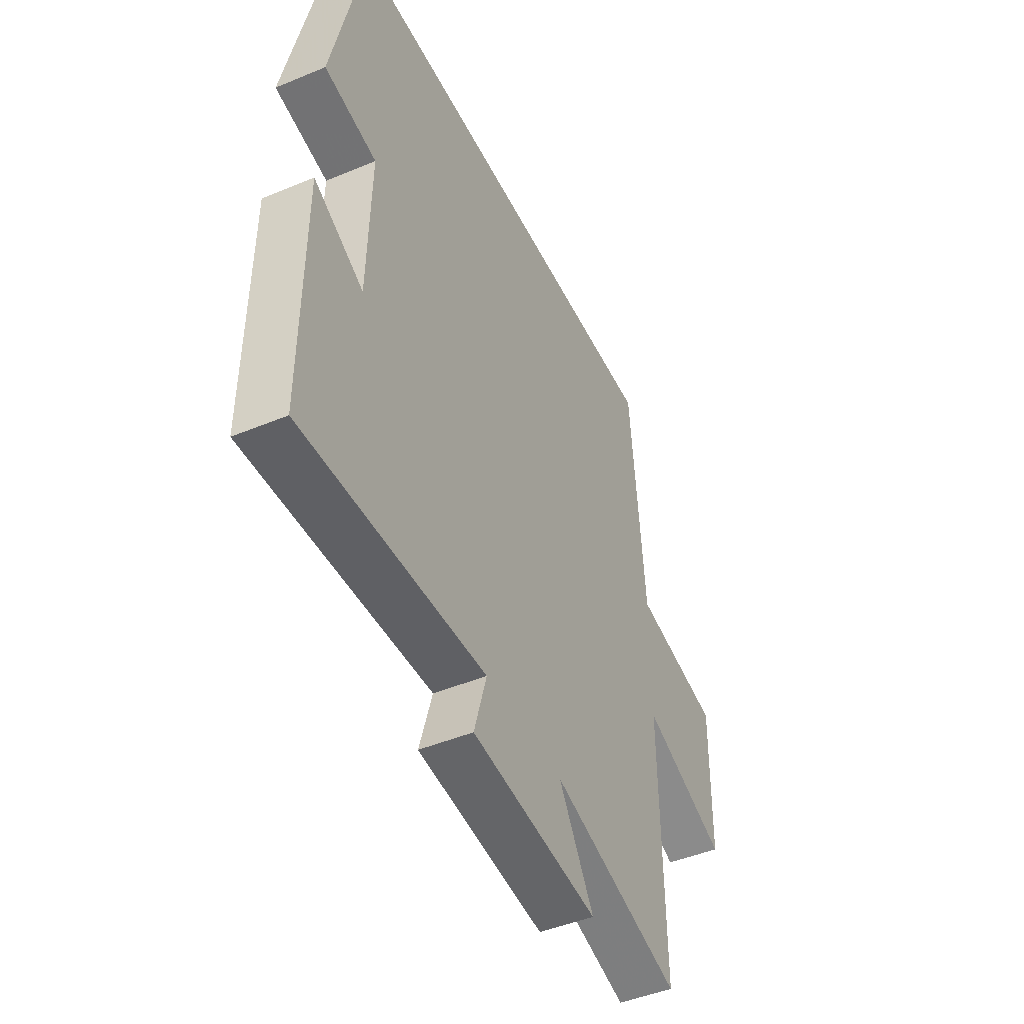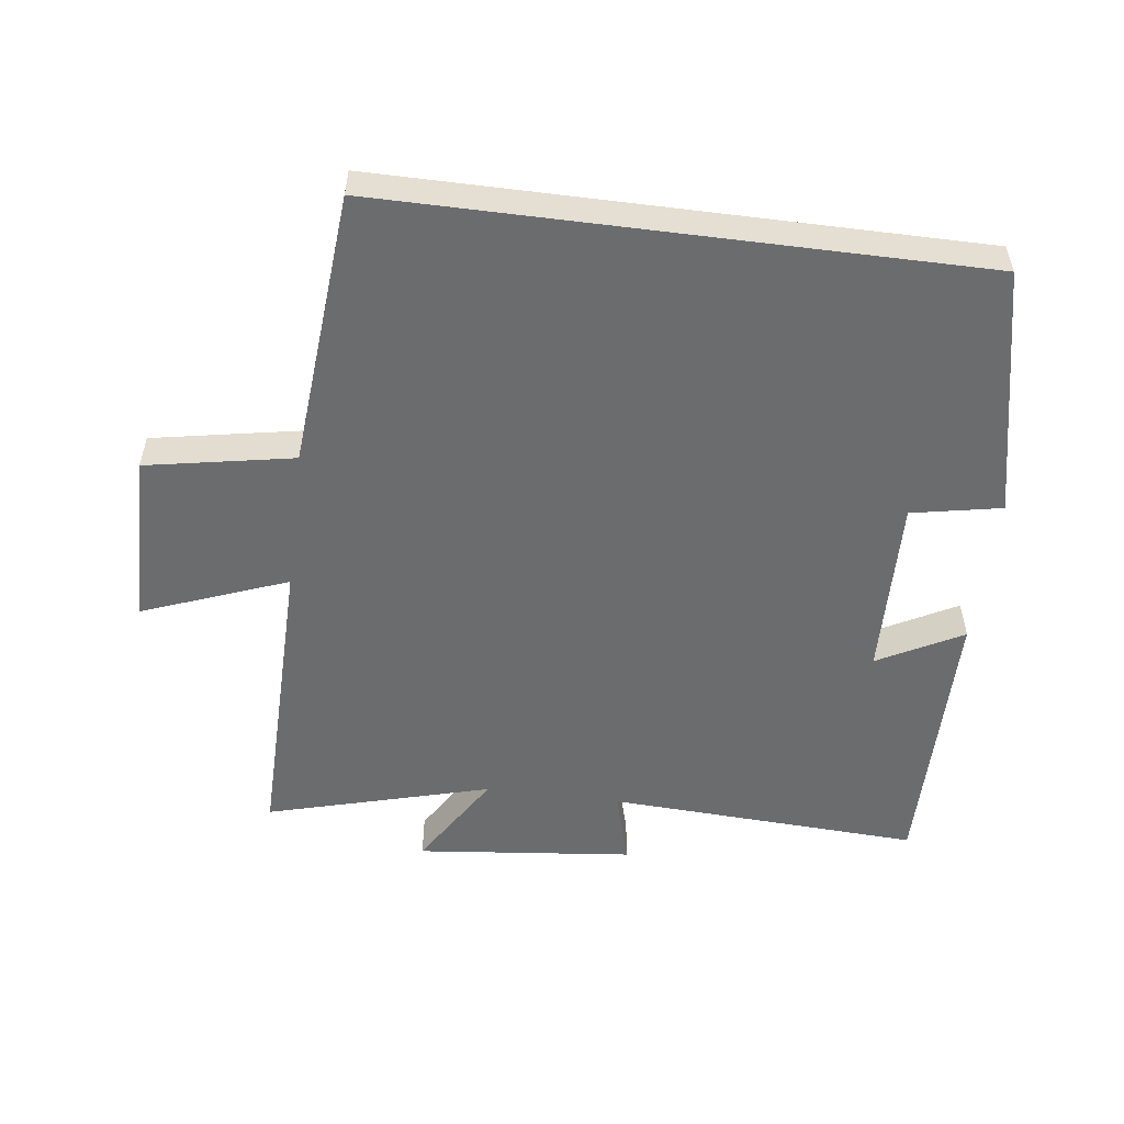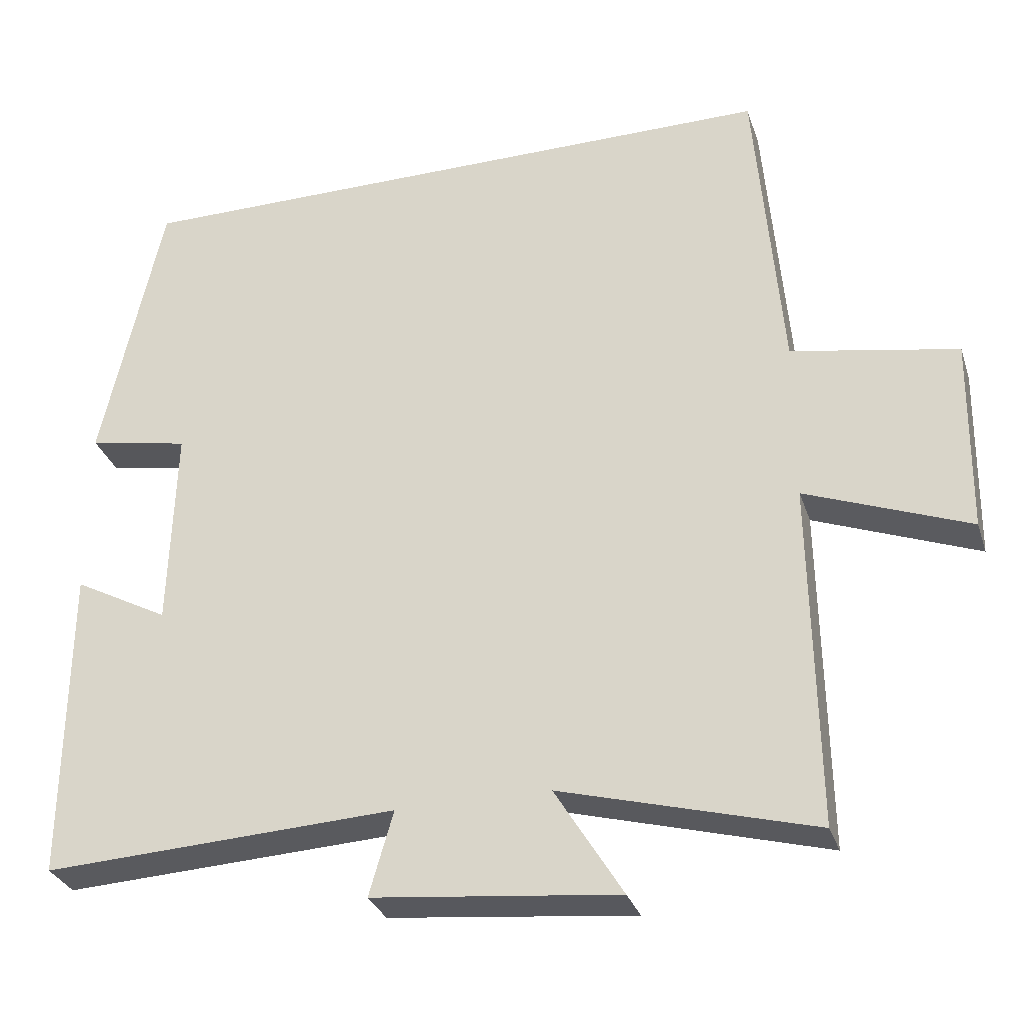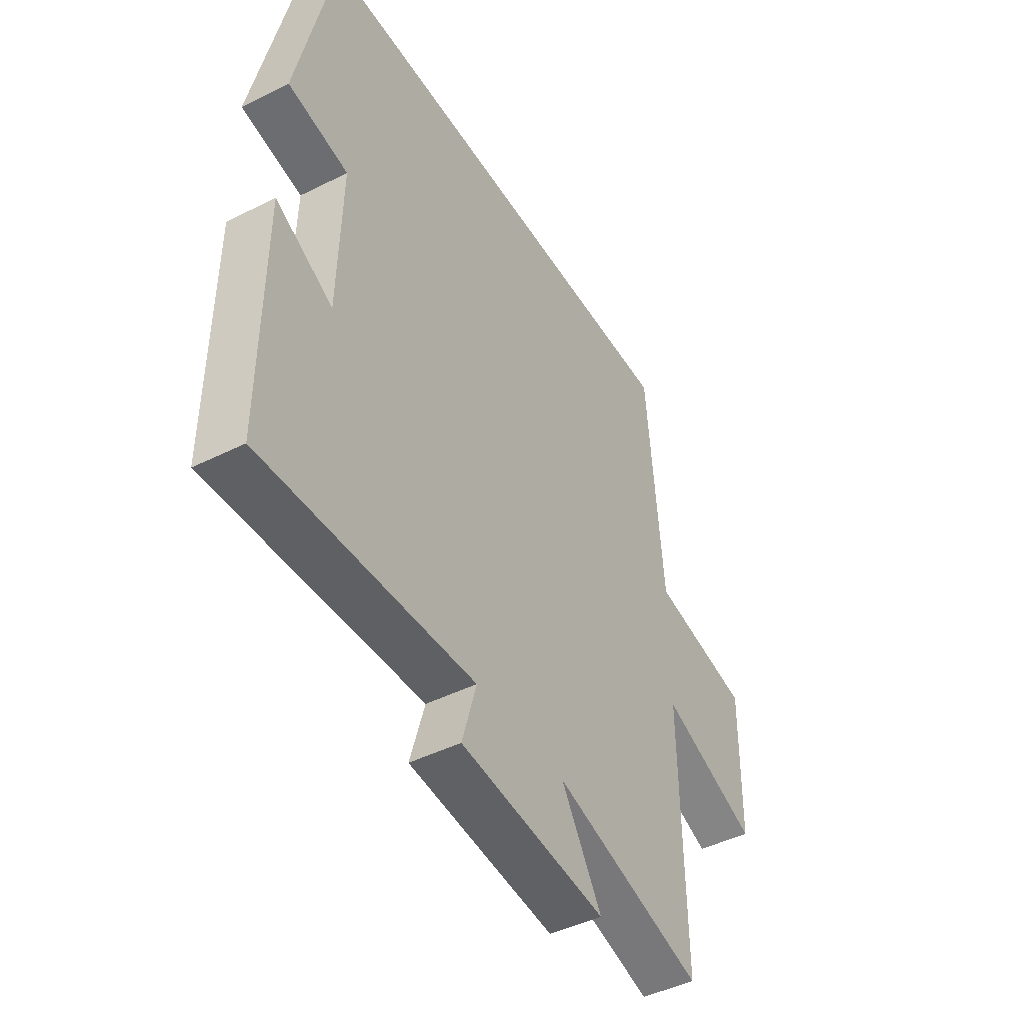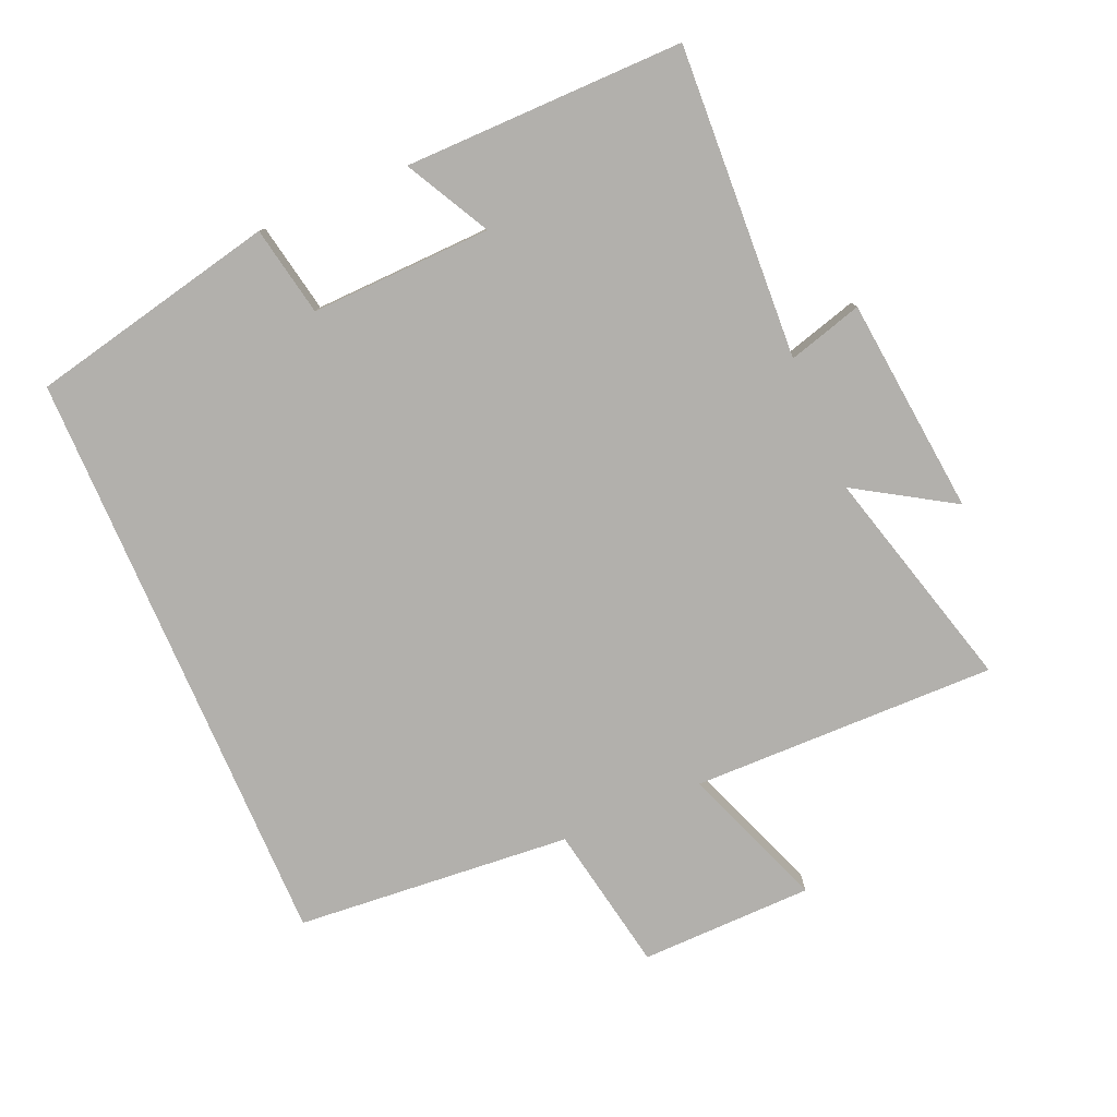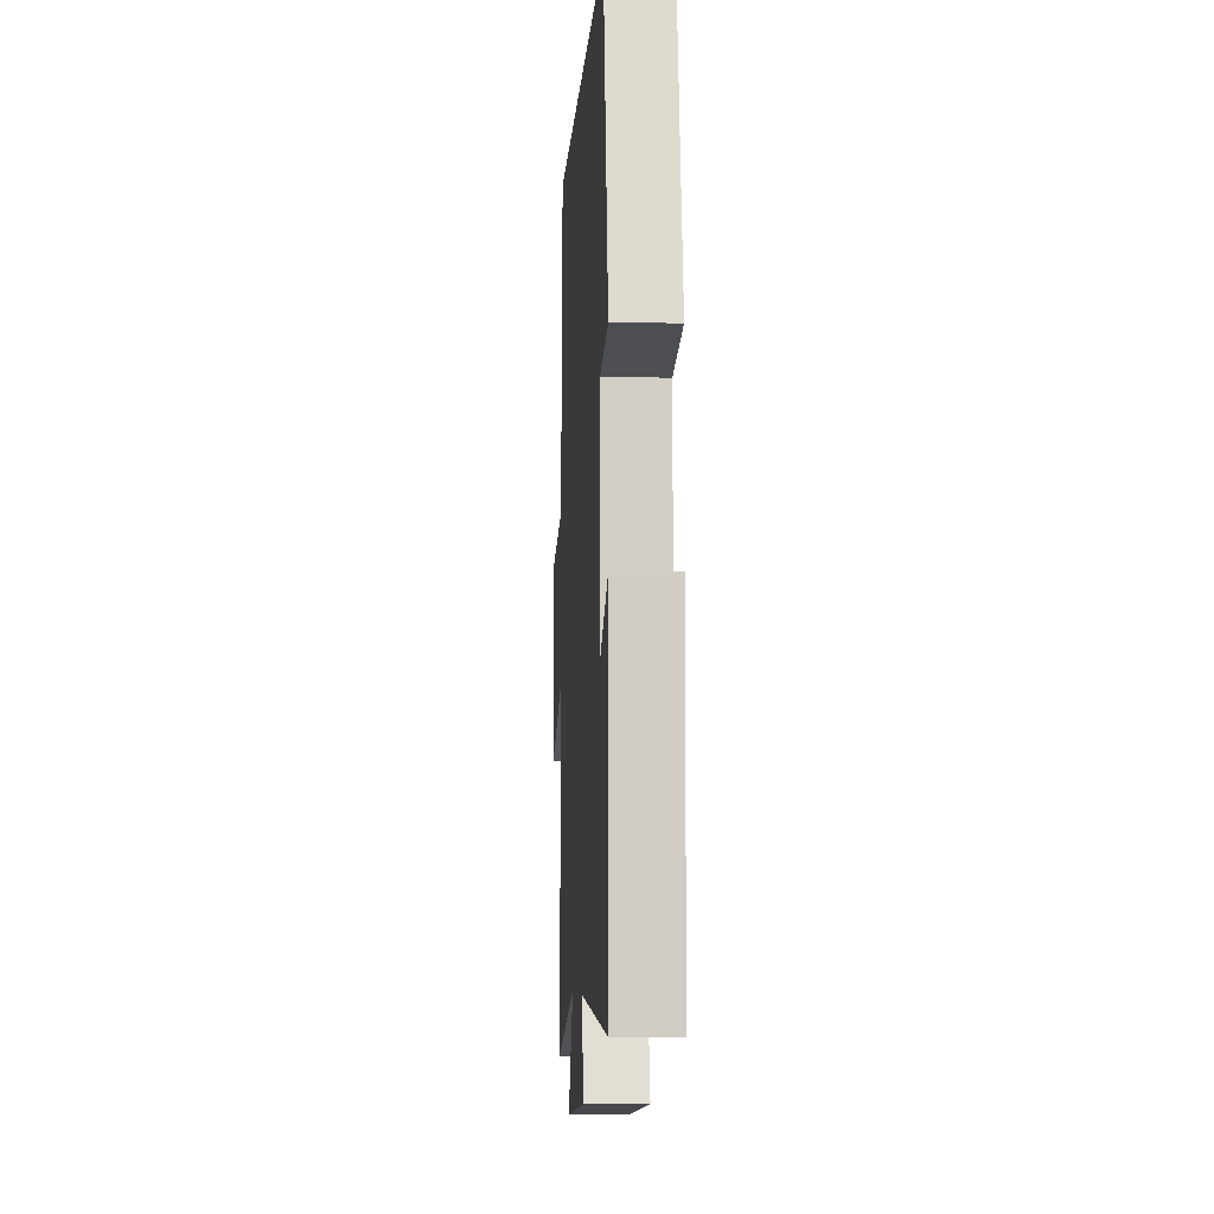
<metadata>
{"format":"obj","ext":"obj","renderer":"f3d","projection":"perspective","resolution":1024,"background":"white","views":[{"elev":-46.4,"azim":115.4,"up":"+Z"},{"elev":-53.6,"azim":-7.3,"up":"+Y"},{"elev":-30.8,"azim":-163.1,"up":"+Z"},{"elev":-45.3,"azim":120.1,"up":"+Z"},{"elev":-78.7,"azim":113.3,"up":"+Y"},{"elev":-5.9,"azim":86.6,"up":"+Z"}]}
</metadata>
<code>
v -0.465 0.07 0.5
v 0.419 0.07 0.5
v 0.5 0.07 0.127
v 0.365 0.07 0.101
v 0.373 0.07 -0.171
v 0.5 0.07 -0.103
v 0.503 0.07 -0.524
v 0.033 0.07 -0.5
v 0.065 0.07 -0.612
v -0.261 0.07 -0.646
v -0.171 0.07 -0.5
v -0.507 0.07 -0.592
v -0.5 0.07 -0.133
v -0.717 0.07 -0.216
v -0.721 0.07 0.044
v -0.5 0.07 0.085
v -0.465 0 0.5
v 0.419 0 0.5
v 0.5 0 0.127
v 0.365 0 0.101
v 0.373 0 -0.171
v 0.5 0 -0.103
v 0.503 0 -0.524
v 0.033 0 -0.5
v 0.065 0 -0.612
v -0.261 0 -0.646
v -0.171 0 -0.5
v -0.507 0 -0.592
v -0.5 0 -0.133
v -0.717 0 -0.216
v -0.721 0 0.044
v -0.5 0 0.085
f 13 14 15 16
f 13 16 1 2
f 11 12 13 2
f 8 9 10 11
f 8 11 2
f 5 6 7 8
f 4 5 8
f 4 8 2
f 2 3 4
f 32 31 30 29
f 18 17 32 29
f 18 29 28 27
f 27 26 25 24
f 18 27 24
f 24 23 22 21
f 24 21 20
f 18 24 20
f 20 19 18
f 1 17 18 2
f 2 18 19 3
f 3 19 20 4
f 4 20 21 5
f 5 21 22 6
f 6 22 23 7
f 7 23 24 8
f 8 24 25 9
f 9 25 26 10
f 10 26 27 11
f 11 27 28 12
f 12 28 29 13
f 13 29 30 14
f 14 30 31 15
f 15 31 32 16
f 16 32 17 1

</code>
